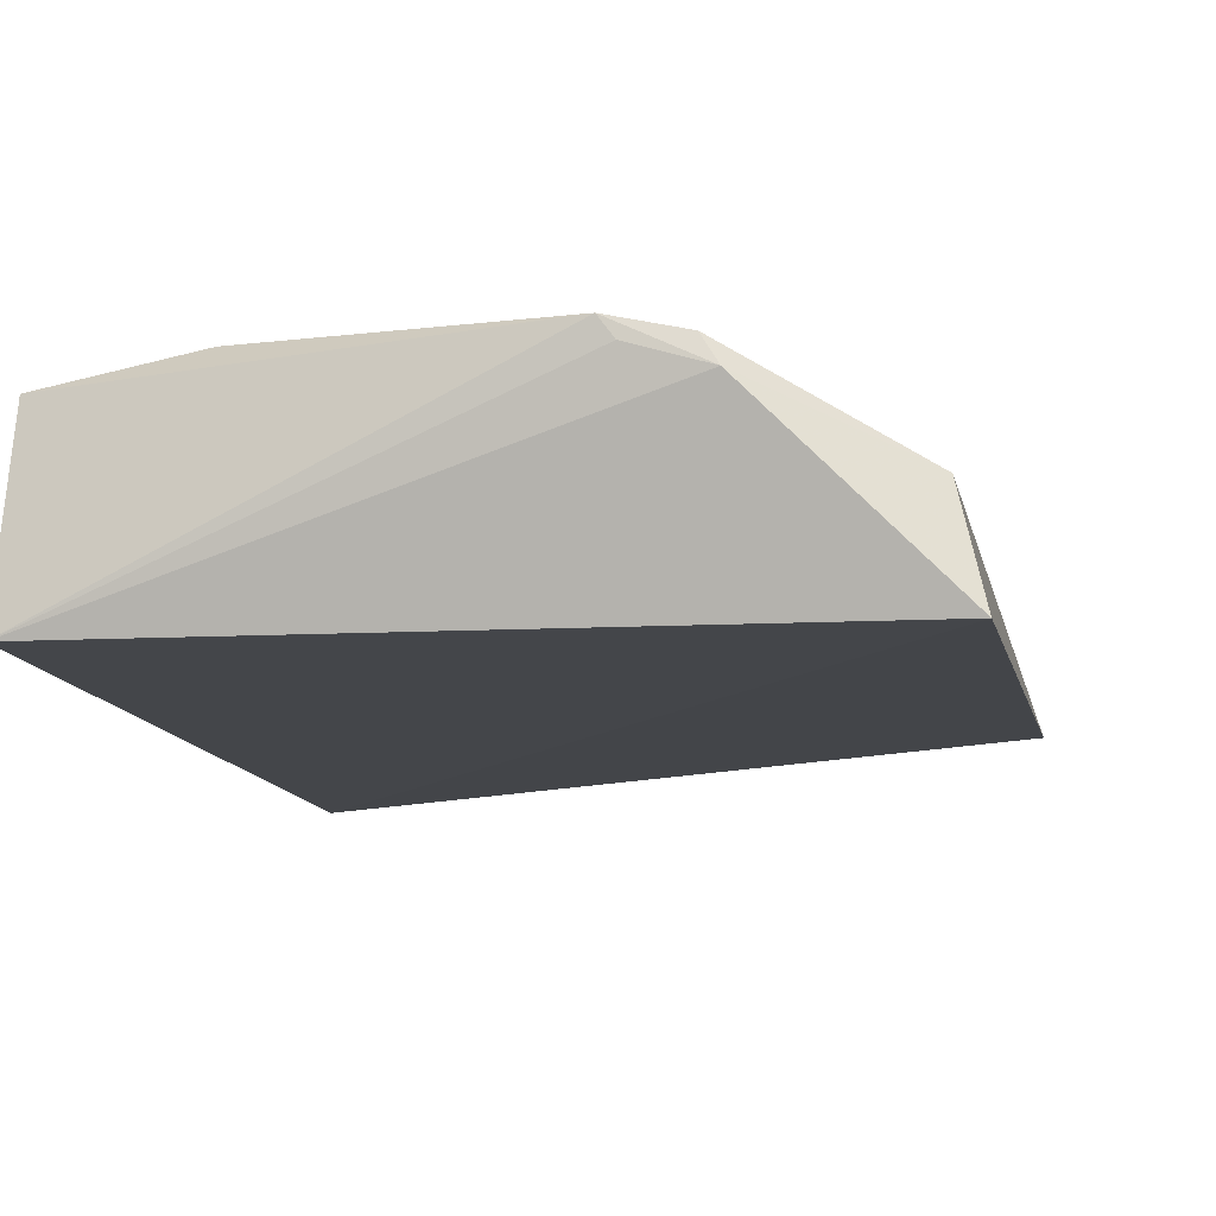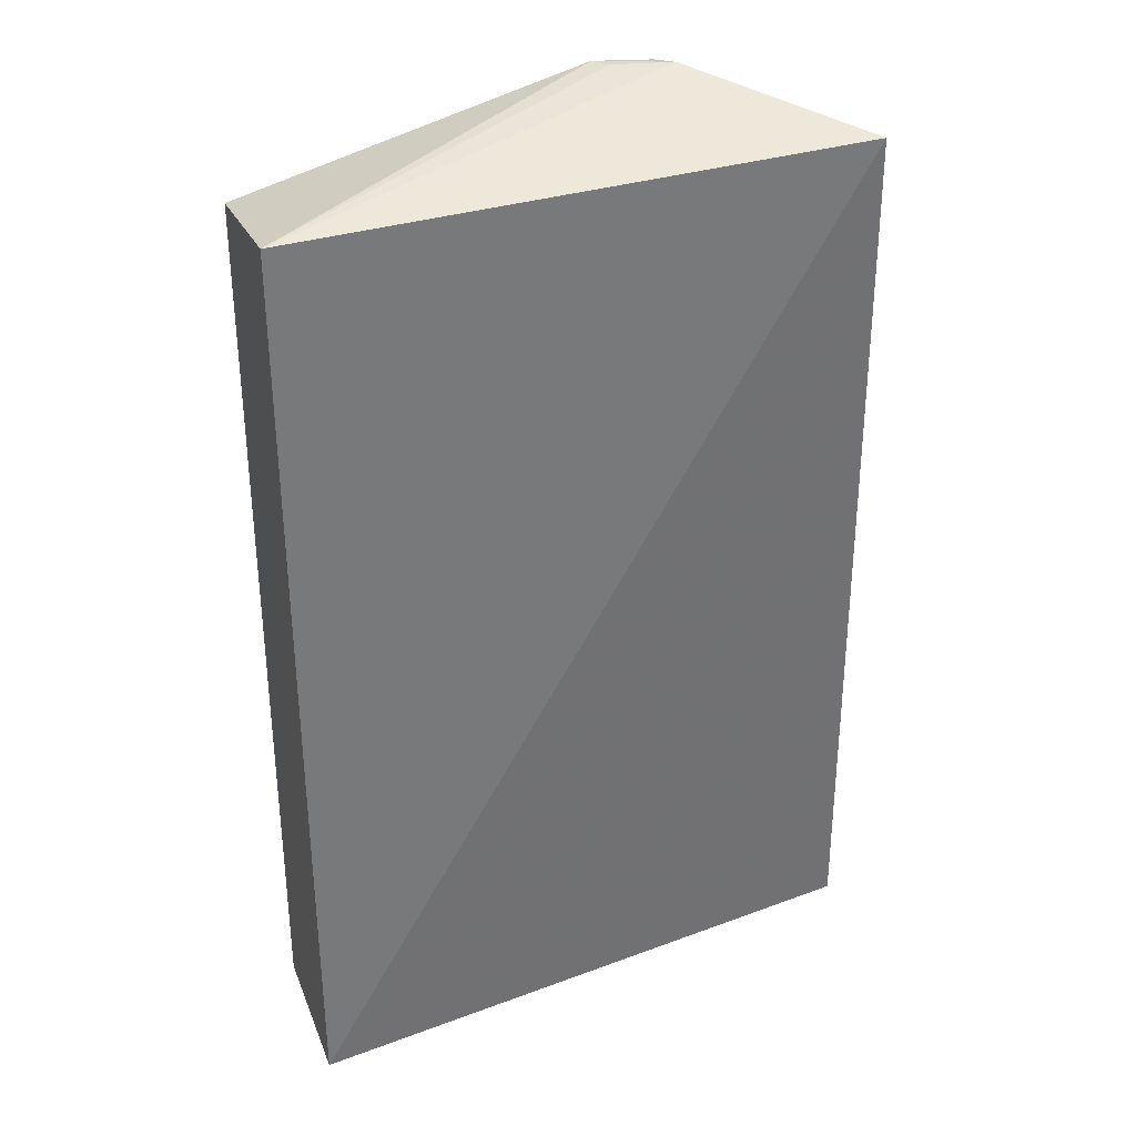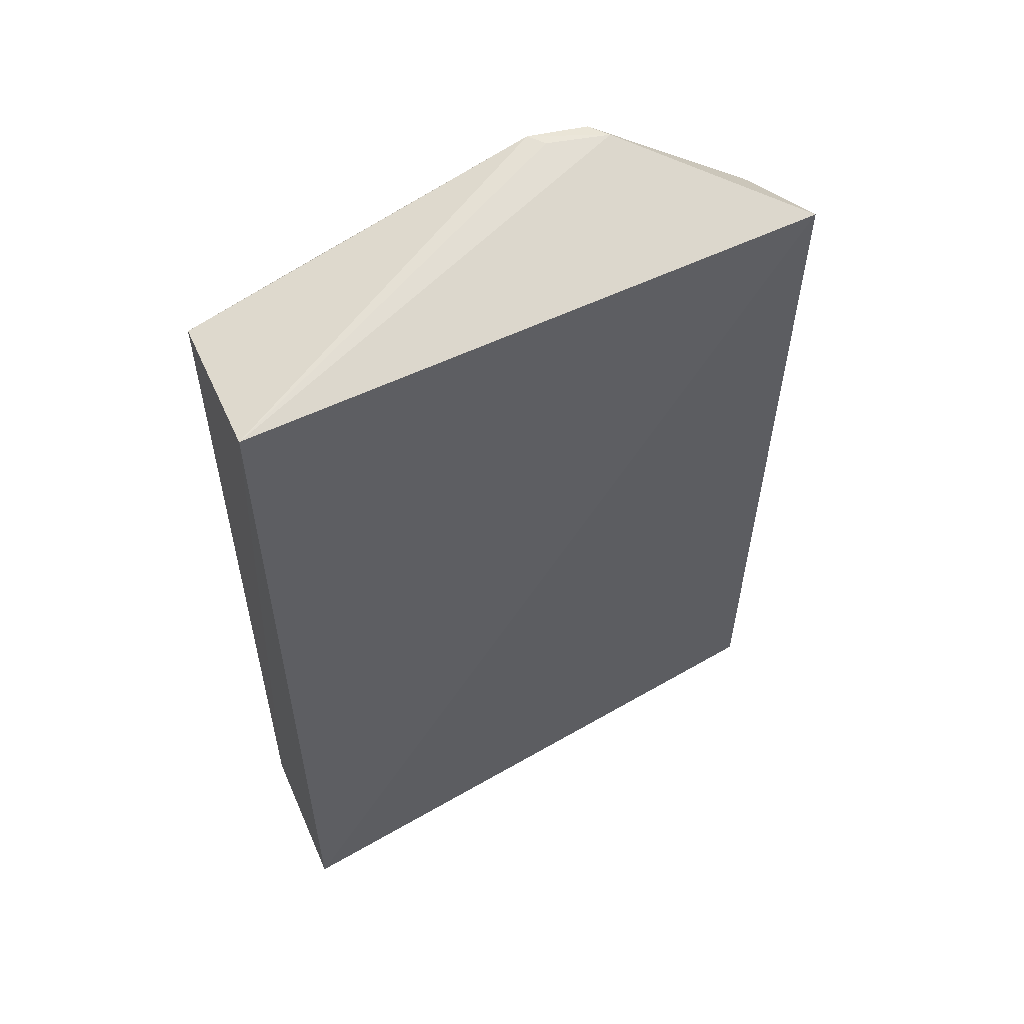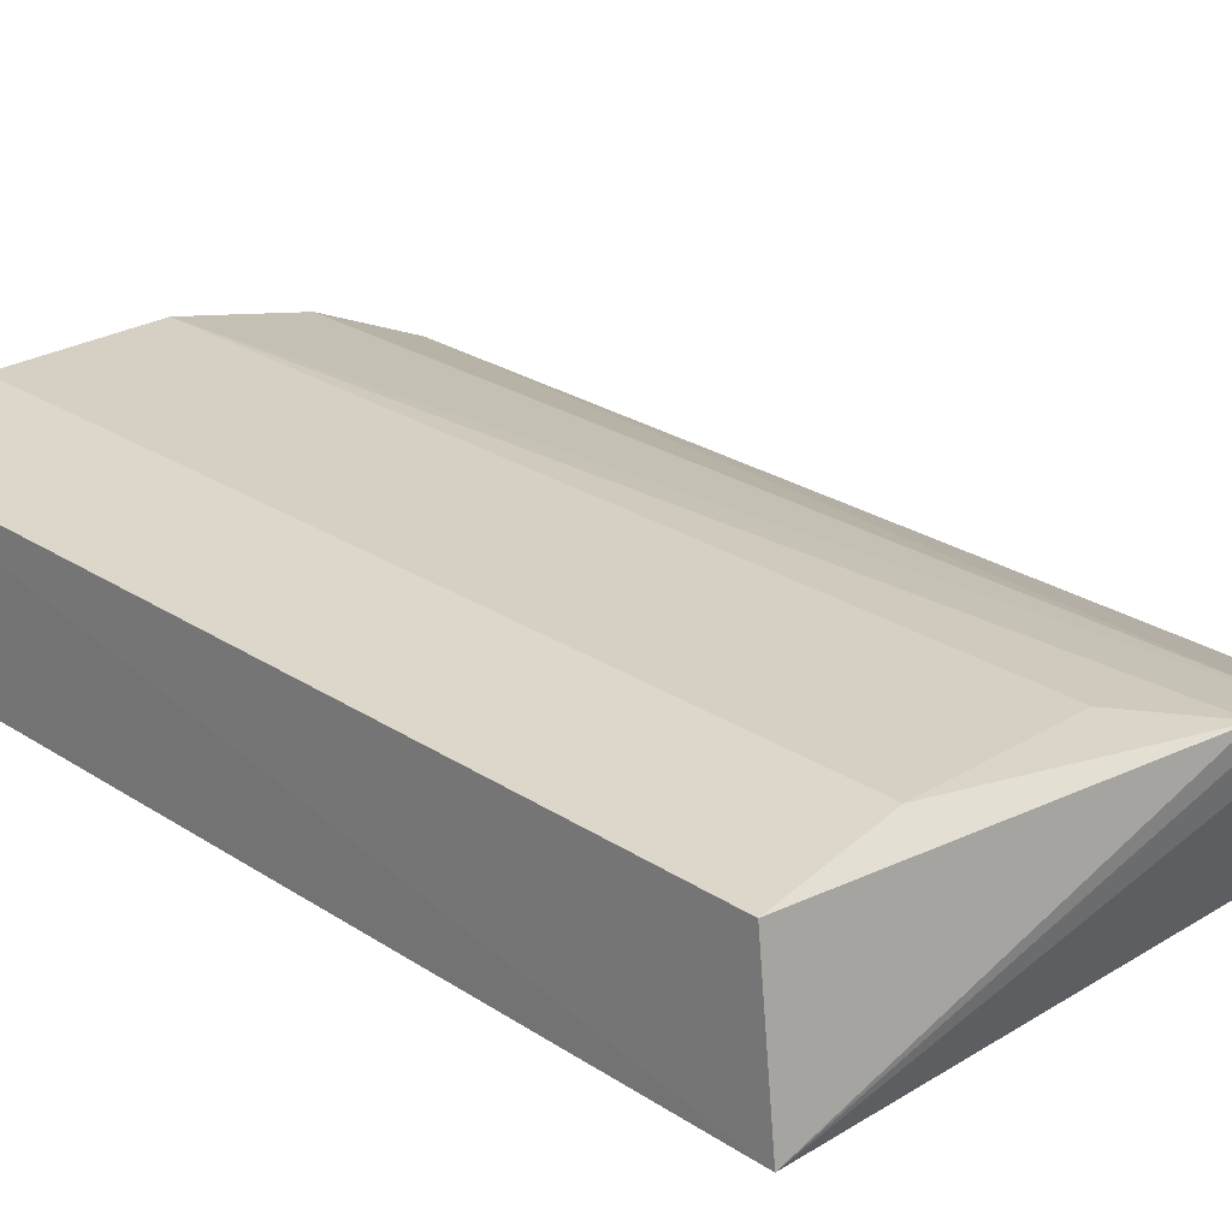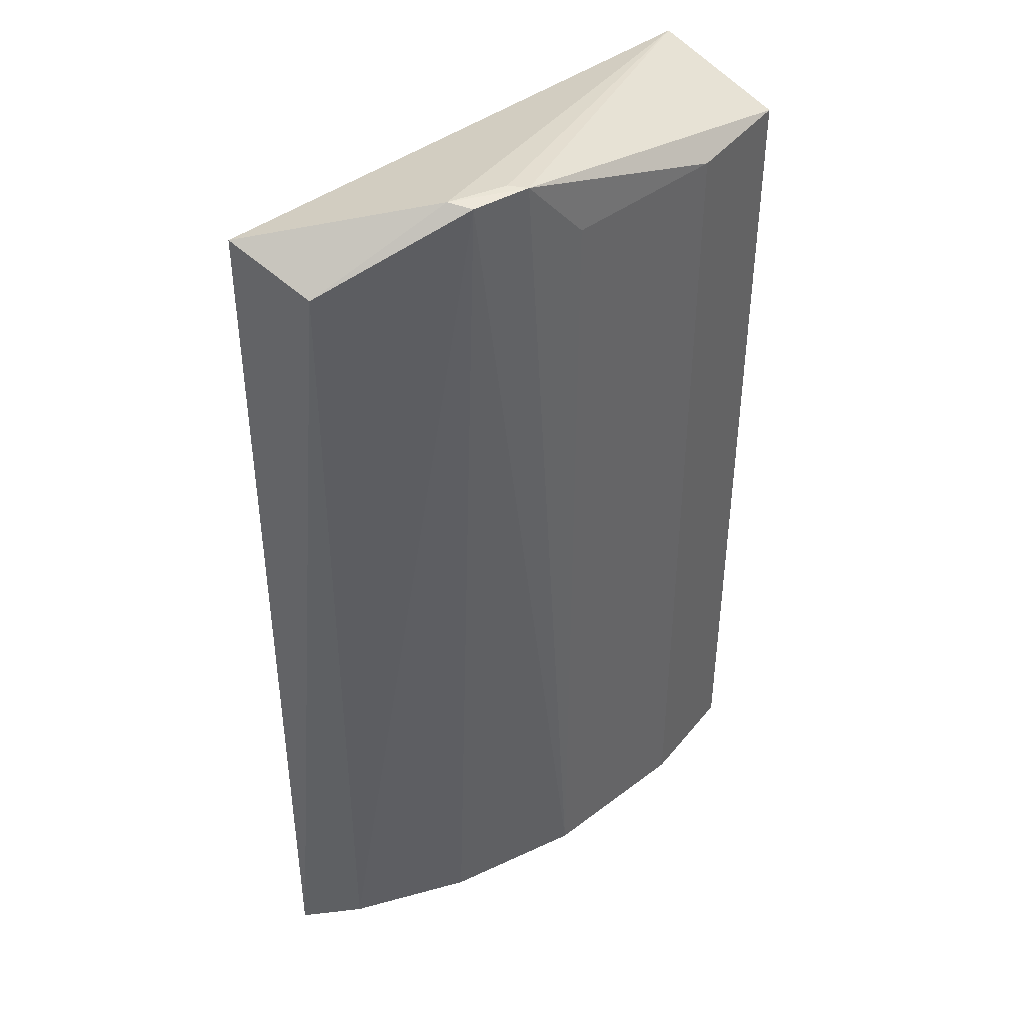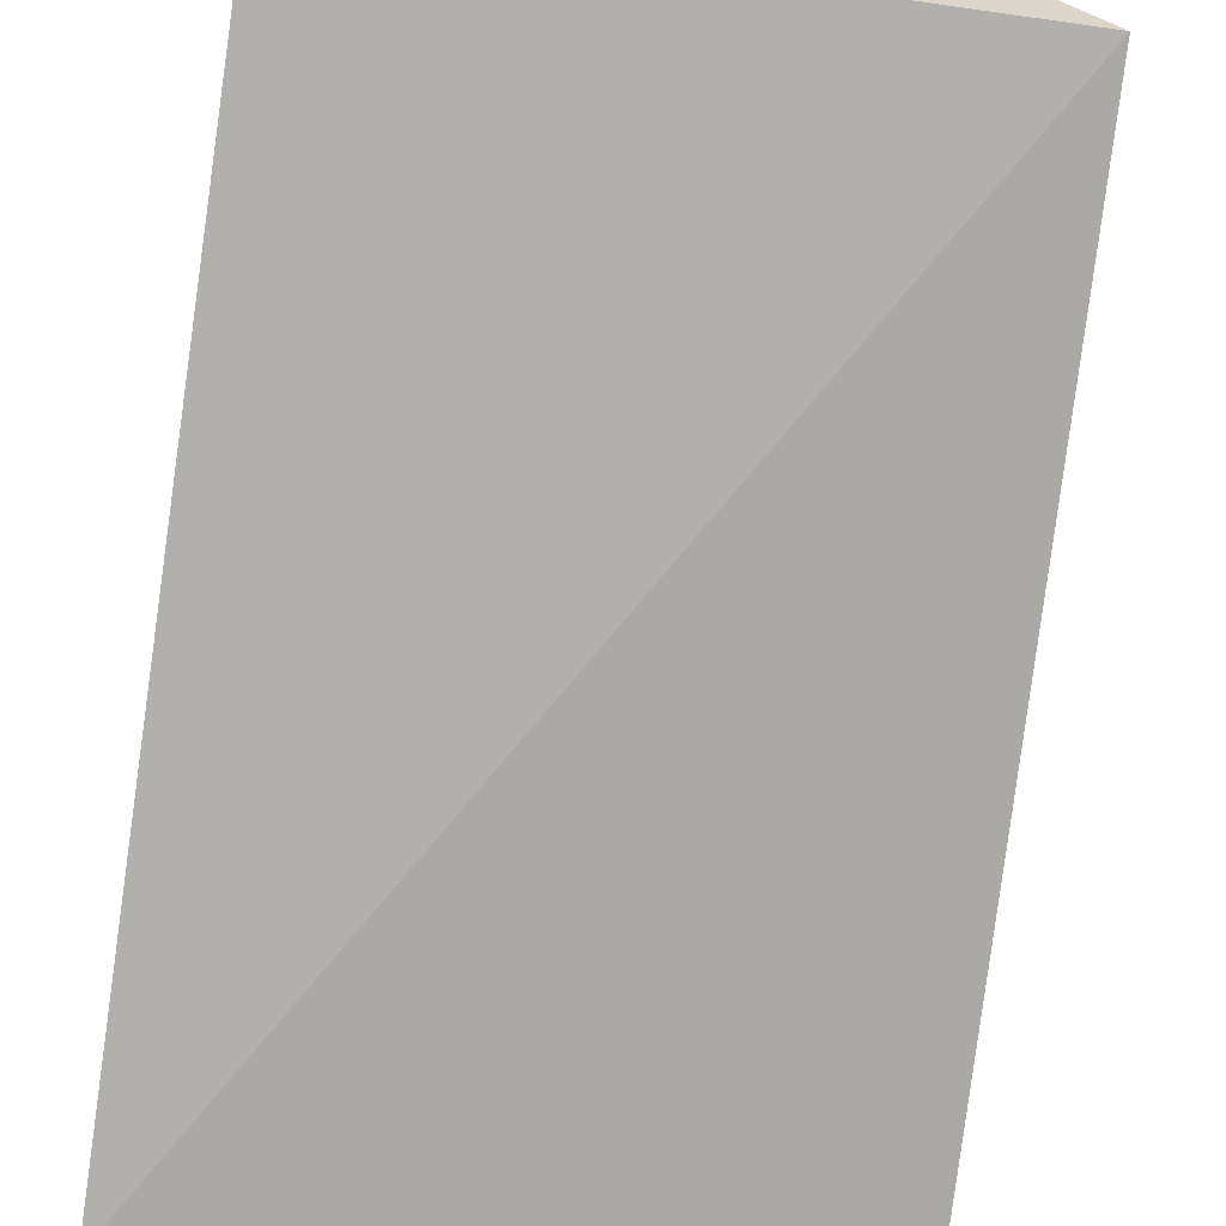
<metadata>
{"format":"obj","ext":"obj","renderer":"f3d","projection":"perspective","resolution":1024,"background":"white","views":[{"elev":-9.6,"azim":7.4,"up":"+Y"},{"elev":33.5,"azim":-21.9,"up":"+Z"},{"elev":57.2,"azim":-26.0,"up":"+Z"},{"elev":26.3,"azim":-44.3,"up":"+Y"},{"elev":42.5,"azim":137.3,"up":"+Z"},{"elev":-78.6,"azim":-8.5,"up":"+Y"}]}
</metadata>
<code>
v 0.1849 0.2576 0.4776
v 0.2017 0.2834 0.007576
v 0.1055 0.3372 0.4976
v -0.04112 0.3464 0.4621
v -0.1042 0.2557 0.007576
v 0.04483 0.3458 0.007576
v -0.1048 0.2573 0.4746
v 0.1746 0.3022 0.4621
v 0.1163 0.3287 0.007576
v 0.04483 0.3458 0.4621
v -0.1007 0.3338 0.007576
v 0.1119 0.3266 0.4992
v -0.1007 0.3338 0.4621
v 0.1746 0.3022 0.007576
v 0.07669 0.343 0.4989
v -0.04112 0.3464 0.007576
v 0.08267 0.335 0.499
f 5 2 1
f 7 5 1
f 8 1 2
f 9 6 3
f 9 2 6
f 10 6 4
f 11 5 7
f 11 6 2
f 11 2 5
f 12 7 1
f 12 8 3
f 12 1 8
f 13 11 7
f 14 8 2
f 14 2 9
f 14 9 3
f 14 3 8
f 15 10 4
f 15 3 6
f 15 6 10
f 15 4 13
f 15 13 7
f 15 12 3
f 16 4 6
f 16 6 11
f 16 13 4
f 16 11 13
f 17 15 7
f 17 7 12
f 17 12 15

</code>
